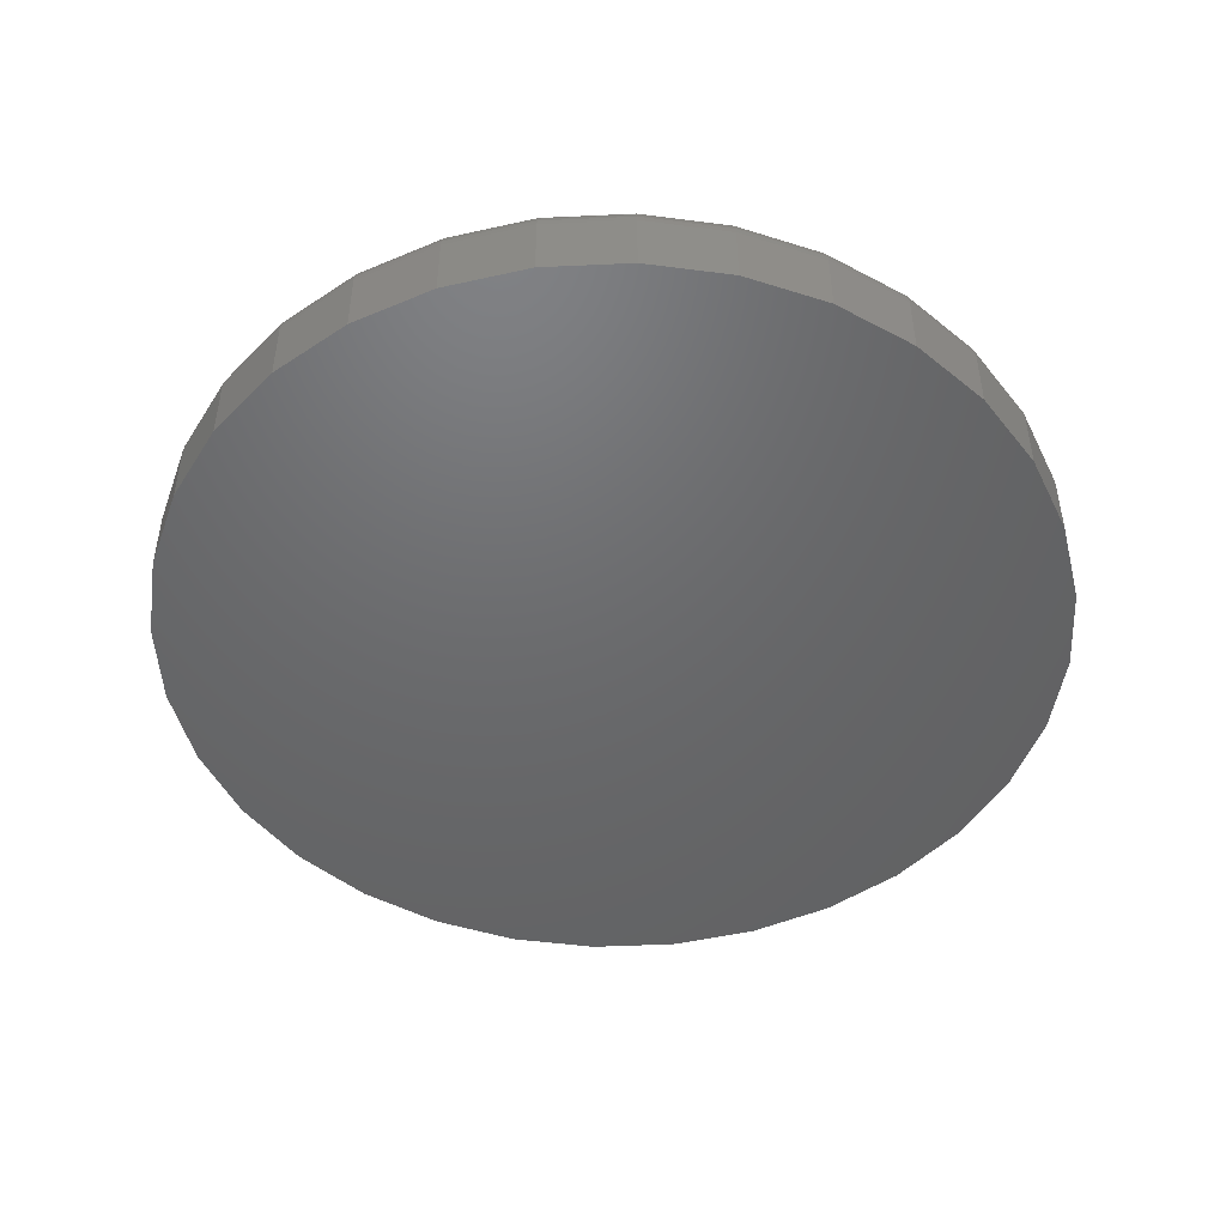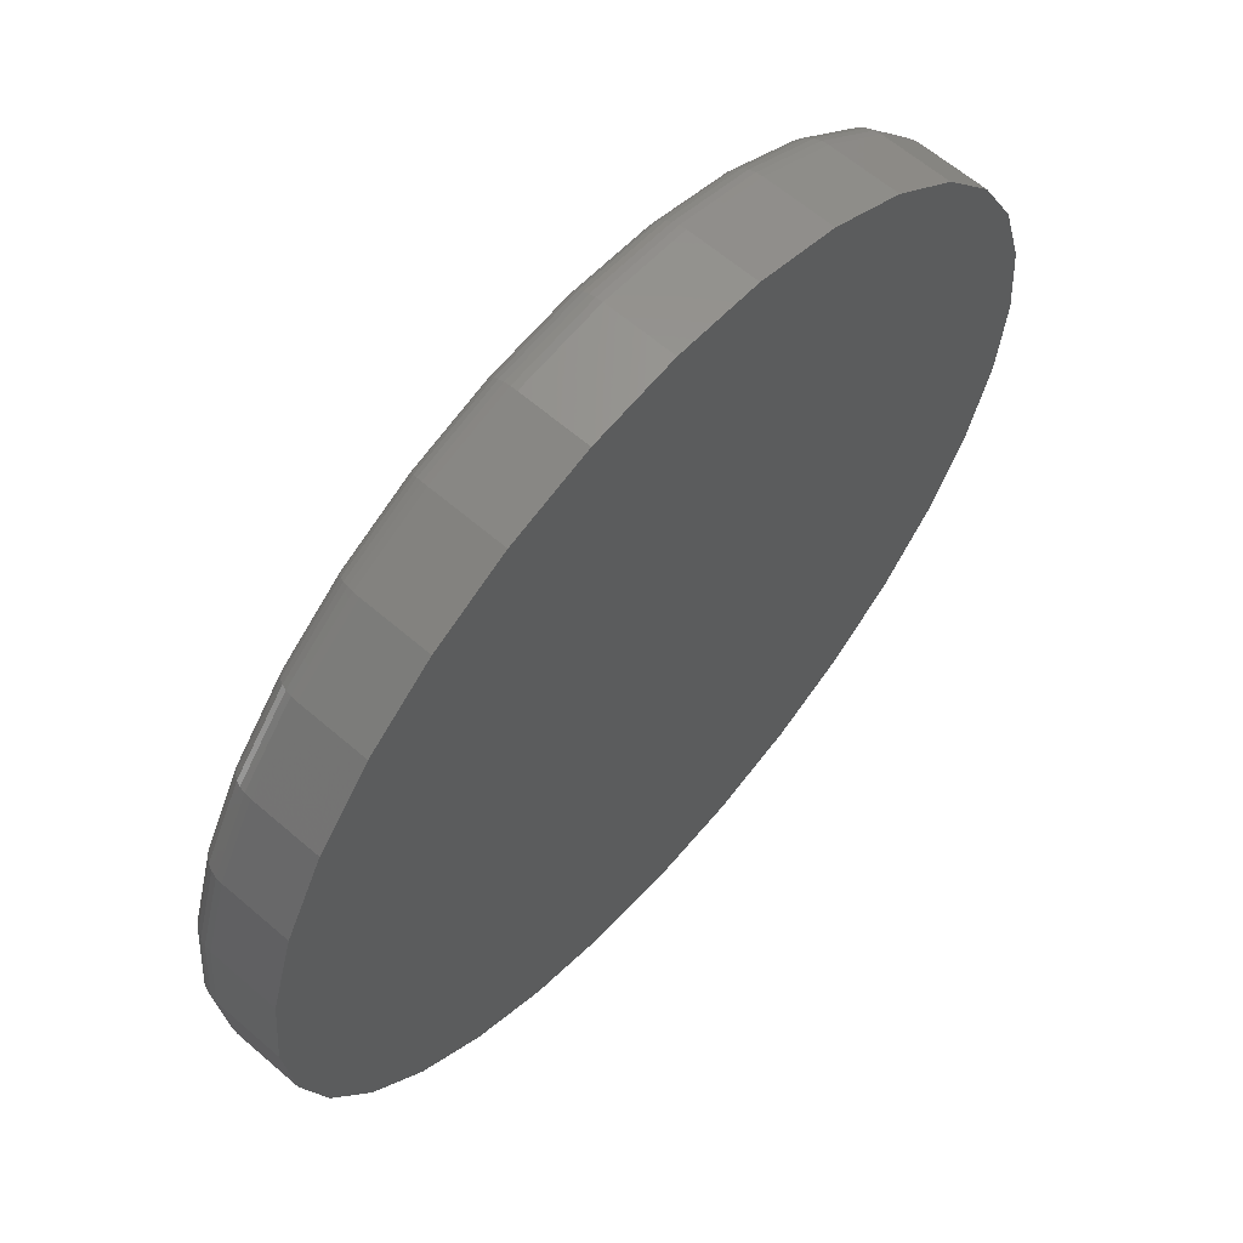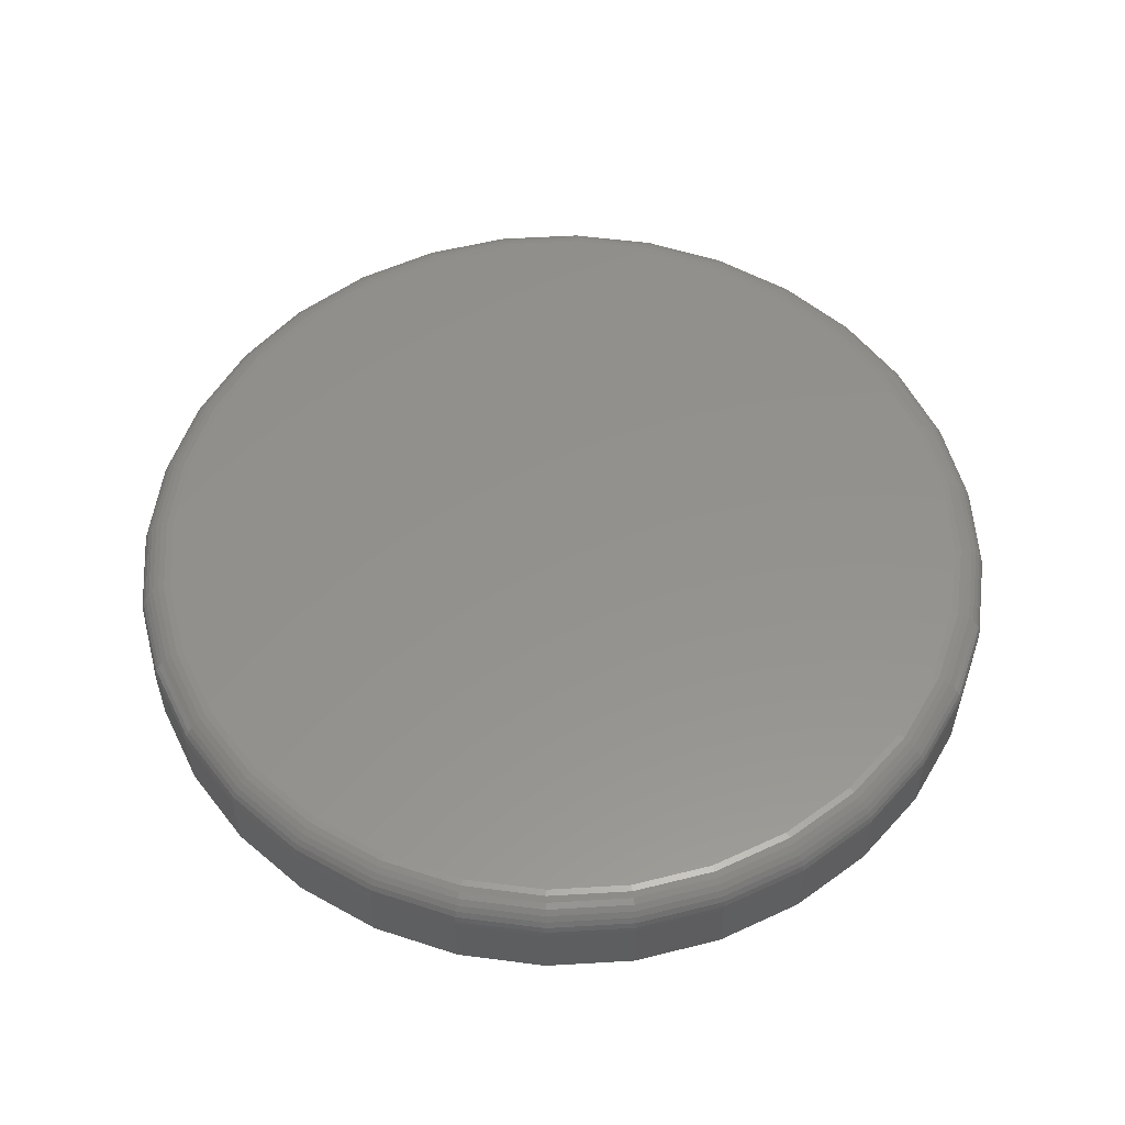
<metadata>
{"format":"stl","ext":"stl","renderer":"f3d","projection":"perspective","resolution":1024,"background":"white","views":[{"elev":-47.9,"azim":132.3,"up":"+Z"},{"elev":62.4,"azim":131.2,"up":"+Y"},{"elev":55.4,"azim":-65.4,"up":"+Z"}]}
</metadata>
<code>
# stl→obj: 320 verts, 636 faces
v -0.1062 0.5735 0.1406
v 0.122 0.5735 0.1406
v 0.007895 0.5847 0.1406
v 0.2317 0.5402 0.1406
v -0.2159 0.5402 0.1406
v 0.3327 0.4862 0.1406
v -0.3169 0.4862 0.1406
v 0.4213 0.4134 0.1406
v -0.4056 0.4134 0.1406
v 0.4941 0.3248 0.1406
v -0.4783 0.3248 0.1406
v 0.5481 0.2238 0.1406
v -0.5323 0.2238 0.1406
v 0.5814 0.1141 0.1406
v -0.5656 0.1141 0.1406
v 0.5926 3.172e-16 0.1406
v -0.5768 -5.066e-16 0.1406
v 0.5814 -0.1141 0.1406
v -0.5656 -0.1141 0.1406
v 0.5481 -0.2238 0.1406
v -0.5323 -0.2238 0.1406
v 0.4941 -0.3248 0.1406
v -0.4783 -0.3248 0.1406
v 0.4213 -0.4134 0.1406
v -0.4056 -0.4134 0.1406
v 0.3327 -0.4862 0.1406
v -0.3169 -0.4862 0.1406
v 0.2317 -0.5402 0.1406
v -0.2159 -0.5402 0.1406
v 0.122 -0.5735 0.1406
v -0.1062 -0.5735 0.1406
v 0.007895 -0.5847 0.1406
v 0.6395 0 0
v 0.6395 -7.156e-16 0.09375
v 0.6273 -0.1232 0
v 0.6273 -0.1232 0.09375
v 0.5914 -0.2417 0
v 0.5914 -0.2417 0.09375
v 0.533 -0.3509 0
v 0.533 -0.3509 0.09375
v 0.4545 -0.4466 0
v 0.4545 -0.4466 0.09375
v 0.3588 -0.5251 0
v 0.3588 -0.5251 0.09375
v 0.2496 -0.5835 0
v 0.2496 -0.5835 0.09375
v 0.1311 -0.6194 0
v 0.1311 -0.6194 0.09375
v 0.007895 -0.6316 0
v 0.007895 -0.6316 0.09375
v -0.1153 -0.6194 0
v -0.1153 -0.6194 0.09375
v -0.2338 -0.5835 0
v -0.2338 -0.5835 0.09375
v -0.343 -0.5251 0
v -0.343 -0.5251 0.09375
v -0.4387 -0.4466 0
v -0.4387 -0.4466 0.09375
v -0.5172 -0.3509 0
v -0.5172 -0.3509 0.09375
v -0.5756 -0.2417 0
v -0.5756 -0.2417 0.09375
v -0.6115 -0.1232 0
v -0.6115 -0.1232 0.09375
v -0.6237 7.734e-17 0
v -0.6237 7.734e-17 0.09375
v -0.6115 0.1232 0
v -0.6115 0.1232 0.09375
v -0.5756 0.2417 0
v -0.5756 0.2417 0.09375
v -0.5172 0.3509 0
v -0.5172 0.3509 0.09375
v -0.4387 0.4466 0
v -0.4387 0.4466 0.09375
v -0.343 0.5251 0
v -0.343 0.5251 0.09375
v -0.2338 0.5835 0
v -0.2338 0.5835 0.09375
v -0.1153 0.6194 0
v -0.1153 0.6194 0.09375
v 0.007895 0.6316 0
v 0.007895 0.6316 0.09375
v 0.1311 0.6194 0
v 0.1311 0.6194 0.09375
v 0.2496 0.5835 0
v 0.2496 0.5835 0.09375
v 0.3588 0.5251 0
v 0.3588 0.5251 0.09375
v 0.4545 0.4466 0
v 0.4545 0.4466 0.09375
v 0.533 0.3509 0
v 0.533 0.3509 0.09375
v 0.5914 0.2417 0
v 0.5914 0.2417 0.09375
v 0.6273 0.1232 0
v 0.6273 0.1232 0.09375
v -0.586 -2.22e-16 0.1397
v -0.5745 0.1159 0.1397
v -0.5947 -2.22e-16 0.1371
v -0.5832 0.1176 0.1371
v -0.6029 -2.22e-16 0.1327
v -0.5911 0.1192 0.1327
v -0.61 -2.776e-16 0.1269
v -0.5981 0.1205 0.1269
v -0.6158 -2.22e-16 0.1198
v -0.6038 0.1217 0.1198
v -0.6201 -2.22e-16 0.1117
v -0.608 0.1225 0.1117
v -0.6228 -2.776e-16 0.1029
v -0.6107 0.123 0.1029
v 0.5903 0.1159 0.1397
v 0.6017 -8.882e-16 0.1397
v 0.599 0.1176 0.1371
v 0.6105 -9.437e-16 0.1371
v 0.6069 0.1192 0.1327
v 0.6186 -9.437e-16 0.1327
v 0.6139 0.1205 0.1269
v 0.6257 -9.437e-16 0.1269
v 0.6196 0.1217 0.1198
v 0.6316 -9.437e-16 0.1198
v 0.6238 0.1225 0.1117
v 0.6359 -9.437e-16 0.1117
v 0.6265 0.123 0.1029
v 0.6386 -9.437e-16 0.1029
v 0.5565 0.2273 0.1397
v 0.5647 0.2306 0.1371
v 0.5722 0.2337 0.1327
v 0.5787 0.2364 0.1269
v 0.5841 0.2387 0.1198
v 0.5881 0.2403 0.1117
v 0.5906 0.2414 0.1029
v 0.5017 0.3299 0.1397
v 0.509 0.3348 0.1371
v 0.5157 0.3393 0.1327
v 0.5216 0.3433 0.1269
v 0.5265 0.3465 0.1198
v 0.5301 0.3489 0.1117
v 0.5323 0.3504 0.1029
v 0.4278 0.4199 0.1397
v 0.434 0.4261 0.1371
v 0.4398 0.4319 0.1327
v 0.4448 0.4369 0.1269
v 0.4489 0.441 0.1198
v 0.452 0.4441 0.1117
v 0.4539 0.446 0.1029
v 0.3378 0.4938 0.1397
v 0.3427 0.5011 0.1371
v 0.3472 0.5078 0.1327
v 0.3512 0.5137 0.1269
v 0.3544 0.5186 0.1198
v 0.3568 0.5222 0.1117
v 0.3583 0.5244 0.1029
v 0.2352 0.5486 0.1397
v 0.2385 0.5568 0.1371
v 0.2416 0.5643 0.1327
v 0.2443 0.5708 0.1269
v 0.2466 0.5762 0.1198
v 0.2482 0.5802 0.1117
v 0.2492 0.5827 0.1029
v 0.1237 0.5824 0.1397
v 0.1255 0.5911 0.1371
v 0.127 0.599 0.1327
v 0.1284 0.606 0.1269
v 0.1296 0.6117 0.1198
v 0.1304 0.6159 0.1117
v 0.1309 0.6186 0.1029
v 0.007895 0.5938 0.1397
v 0.007895 0.6026 0.1371
v 0.007895 0.6107 0.1327
v 0.007895 0.6178 0.1269
v 0.007895 0.6237 0.1198
v 0.007895 0.628 0.1117
v 0.007895 0.6307 0.1029
v -0.108 0.5824 0.1397
v -0.1097 0.5911 0.1371
v -0.1113 0.599 0.1327
v -0.1126 0.606 0.1269
v -0.1138 0.6117 0.1198
v -0.1146 0.6159 0.1117
v -0.1151 0.6186 0.1029
v -0.2194 0.5486 0.1397
v -0.2227 0.5568 0.1371
v -0.2258 0.5643 0.1327
v -0.2285 0.5708 0.1269
v -0.2308 0.5762 0.1198
v -0.2324 0.5802 0.1117
v -0.2335 0.5827 0.1029
v -0.322 0.4938 0.1397
v -0.3269 0.5011 0.1371
v -0.3314 0.5078 0.1327
v -0.3354 0.5137 0.1269
v -0.3386 0.5186 0.1198
v -0.341 0.5222 0.1117
v -0.3425 0.5244 0.1029
v -0.412 0.4199 0.1397
v -0.4182 0.4261 0.1371
v -0.424 0.4319 0.1327
v -0.429 0.4369 0.1269
v -0.4331 0.441 0.1198
v -0.4362 0.4441 0.1117
v -0.4381 0.446 0.1029
v -0.4859 0.3299 0.1397
v -0.4932 0.3348 0.1371
v -0.4999 0.3393 0.1327
v -0.5058 0.3433 0.1269
v -0.5107 0.3465 0.1198
v -0.5143 0.3489 0.1117
v -0.5165 0.3504 0.1029
v -0.5407 0.2273 0.1397
v -0.5489 0.2306 0.1371
v -0.5564 0.2337 0.1327
v -0.5629 0.2364 0.1269
v -0.5683 0.2387 0.1198
v -0.5723 0.2403 0.1117
v -0.5748 0.2414 0.1029
v 0.5903 -0.1159 0.1397
v 0.599 -0.1176 0.1371
v 0.6069 -0.1192 0.1327
v 0.6139 -0.1205 0.1269
v 0.6196 -0.1217 0.1198
v 0.6238 -0.1225 0.1117
v 0.6265 -0.123 0.1029
v -0.5745 -0.1159 0.1397
v -0.5832 -0.1176 0.1371
v -0.5911 -0.1192 0.1327
v -0.5981 -0.1205 0.1269
v -0.6038 -0.1217 0.1198
v -0.608 -0.1225 0.1117
v -0.6107 -0.123 0.1029
v -0.5407 -0.2273 0.1397
v -0.5489 -0.2306 0.1371
v -0.5564 -0.2337 0.1327
v -0.5629 -0.2364 0.1269
v -0.5683 -0.2387 0.1198
v -0.5723 -0.2403 0.1117
v -0.5748 -0.2414 0.1029
v -0.4859 -0.3299 0.1397
v -0.4932 -0.3348 0.1371
v -0.4999 -0.3393 0.1327
v -0.5058 -0.3433 0.1269
v -0.5107 -0.3465 0.1198
v -0.5143 -0.3489 0.1117
v -0.5165 -0.3504 0.1029
v -0.412 -0.4199 0.1397
v -0.4182 -0.4261 0.1371
v -0.424 -0.4319 0.1327
v -0.429 -0.4369 0.1269
v -0.4331 -0.441 0.1198
v -0.4362 -0.4441 0.1117
v -0.4381 -0.446 0.1029
v -0.322 -0.4938 0.1397
v -0.3269 -0.5011 0.1371
v -0.3314 -0.5078 0.1327
v -0.3354 -0.5137 0.1269
v -0.3386 -0.5186 0.1198
v -0.341 -0.5222 0.1117
v -0.3425 -0.5244 0.1029
v -0.2194 -0.5486 0.1397
v -0.2227 -0.5568 0.1371
v -0.2258 -0.5643 0.1327
v -0.2285 -0.5708 0.1269
v -0.2308 -0.5762 0.1198
v -0.2324 -0.5802 0.1117
v -0.2335 -0.5827 0.1029
v -0.108 -0.5824 0.1397
v -0.1097 -0.5911 0.1371
v -0.1113 -0.599 0.1327
v -0.1126 -0.606 0.1269
v -0.1138 -0.6117 0.1198
v -0.1146 -0.6159 0.1117
v -0.1151 -0.6186 0.1029
v 0.007895 -0.5938 0.1397
v 0.007895 -0.6026 0.1371
v 0.007895 -0.6107 0.1327
v 0.007895 -0.6178 0.1269
v 0.007895 -0.6237 0.1198
v 0.007895 -0.628 0.1117
v 0.007895 -0.6307 0.1029
v 0.1237 -0.5824 0.1397
v 0.1255 -0.5911 0.1371
v 0.127 -0.599 0.1327
v 0.1284 -0.606 0.1269
v 0.1296 -0.6117 0.1198
v 0.1304 -0.6159 0.1117
v 0.1309 -0.6186 0.1029
v 0.2352 -0.5486 0.1397
v 0.2385 -0.5568 0.1371
v 0.2416 -0.5643 0.1327
v 0.2443 -0.5708 0.1269
v 0.2466 -0.5762 0.1198
v 0.2482 -0.5802 0.1117
v 0.2492 -0.5827 0.1029
v 0.3378 -0.4938 0.1397
v 0.3427 -0.5011 0.1371
v 0.3472 -0.5078 0.1327
v 0.3512 -0.5137 0.1269
v 0.3544 -0.5186 0.1198
v 0.3568 -0.5222 0.1117
v 0.3583 -0.5244 0.1029
v 0.4278 -0.4199 0.1397
v 0.434 -0.4261 0.1371
v 0.4398 -0.4319 0.1327
v 0.4448 -0.4369 0.1269
v 0.4489 -0.441 0.1198
v 0.452 -0.4441 0.1117
v 0.4539 -0.446 0.1029
v 0.5017 -0.3299 0.1397
v 0.509 -0.3348 0.1371
v 0.5157 -0.3393 0.1327
v 0.5216 -0.3433 0.1269
v 0.5265 -0.3465 0.1198
v 0.5301 -0.3489 0.1117
v 0.5323 -0.3504 0.1029
v 0.5565 -0.2273 0.1397
v 0.5647 -0.2306 0.1371
v 0.5722 -0.2337 0.1327
v 0.5787 -0.2364 0.1269
v 0.5841 -0.2387 0.1198
v 0.5881 -0.2403 0.1117
v 0.5906 -0.2414 0.1029
f 1 2 3
f 2 1 4
f 4 1 5
f 4 5 6
f 6 5 7
f 6 7 8
f 8 7 9
f 8 9 10
f 10 9 11
f 10 11 12
f 12 11 13
f 12 13 14
f 14 13 15
f 14 15 16
f 16 15 17
f 16 17 18
f 18 17 19
f 18 19 20
f 20 19 21
f 20 21 22
f 22 21 23
f 22 23 24
f 24 23 25
f 24 25 26
f 26 25 27
f 26 27 28
f 28 27 29
f 28 29 30
f 30 29 31
f 30 31 32
f 33 34 35
f 35 34 36
f 35 36 37
f 37 36 38
f 37 38 39
f 39 38 40
f 39 40 41
f 41 40 42
f 41 42 43
f 43 42 44
f 43 44 45
f 45 44 46
f 45 46 47
f 47 46 48
f 47 48 49
f 49 48 50
f 49 50 51
f 51 50 52
f 51 52 53
f 53 52 54
f 53 54 55
f 55 54 56
f 55 56 57
f 57 56 58
f 57 58 59
f 59 58 60
f 59 60 61
f 61 60 62
f 61 62 63
f 63 62 64
f 63 64 65
f 65 64 66
f 65 66 67
f 67 66 68
f 67 68 69
f 69 68 70
f 69 70 71
f 71 70 72
f 71 72 73
f 73 72 74
f 73 74 75
f 75 74 76
f 75 76 77
f 77 76 78
f 77 78 79
f 79 78 80
f 79 80 81
f 81 80 82
f 81 82 83
f 83 82 84
f 83 84 85
f 85 84 86
f 85 86 87
f 87 86 88
f 87 88 89
f 89 88 90
f 89 90 91
f 91 90 92
f 91 92 93
f 93 92 94
f 93 94 95
f 95 94 96
f 95 96 33
f 33 96 34
f 17 15 97
f 97 15 98
f 97 98 99
f 99 98 100
f 99 100 101
f 101 100 102
f 101 102 103
f 103 102 104
f 103 104 105
f 105 104 106
f 105 106 107
f 107 106 108
f 107 108 109
f 109 108 110
f 109 110 66
f 66 110 68
f 14 16 111
f 111 16 112
f 111 112 113
f 113 112 114
f 113 114 115
f 115 114 116
f 115 116 117
f 117 116 118
f 117 118 119
f 119 118 120
f 119 120 121
f 121 120 122
f 121 122 123
f 123 122 124
f 123 124 96
f 96 124 34
f 12 14 125
f 125 14 111
f 125 111 126
f 126 111 113
f 126 113 127
f 127 113 115
f 127 115 128
f 128 115 117
f 128 117 129
f 129 117 119
f 129 119 130
f 130 119 121
f 130 121 131
f 131 121 123
f 131 123 94
f 94 123 96
f 10 12 132
f 132 12 125
f 132 125 133
f 133 125 126
f 133 126 134
f 134 126 127
f 134 127 135
f 135 127 128
f 135 128 136
f 136 128 129
f 136 129 137
f 137 129 130
f 137 130 138
f 138 130 131
f 138 131 92
f 92 131 94
f 8 10 139
f 139 10 132
f 139 132 140
f 140 132 133
f 140 133 141
f 141 133 134
f 141 134 142
f 142 134 135
f 142 135 143
f 143 135 136
f 143 136 144
f 144 136 137
f 144 137 145
f 145 137 138
f 145 138 90
f 90 138 92
f 6 8 146
f 146 8 139
f 146 139 147
f 147 139 140
f 147 140 148
f 148 140 141
f 148 141 149
f 149 141 142
f 149 142 150
f 150 142 143
f 150 143 151
f 151 143 144
f 151 144 152
f 152 144 145
f 152 145 88
f 88 145 90
f 4 6 153
f 153 6 146
f 153 146 154
f 154 146 147
f 154 147 155
f 155 147 148
f 155 148 156
f 156 148 149
f 156 149 157
f 157 149 150
f 157 150 158
f 158 150 151
f 158 151 159
f 159 151 152
f 159 152 86
f 86 152 88
f 2 4 160
f 160 4 153
f 160 153 161
f 161 153 154
f 161 154 162
f 162 154 155
f 162 155 163
f 163 155 156
f 163 156 164
f 164 156 157
f 164 157 165
f 165 157 158
f 165 158 166
f 166 158 159
f 166 159 84
f 84 159 86
f 3 2 167
f 167 2 160
f 167 160 168
f 168 160 161
f 168 161 169
f 169 161 162
f 169 162 170
f 170 162 163
f 170 163 171
f 171 163 164
f 171 164 172
f 172 164 165
f 172 165 173
f 173 165 166
f 173 166 82
f 82 166 84
f 1 3 174
f 174 3 167
f 174 167 175
f 175 167 168
f 175 168 176
f 176 168 169
f 176 169 177
f 177 169 170
f 177 170 178
f 178 170 171
f 178 171 179
f 179 171 172
f 179 172 180
f 180 172 173
f 180 173 80
f 80 173 82
f 5 1 181
f 181 1 174
f 181 174 182
f 182 174 175
f 182 175 183
f 183 175 176
f 183 176 184
f 184 176 177
f 184 177 185
f 185 177 178
f 185 178 186
f 186 178 179
f 186 179 187
f 187 179 180
f 187 180 78
f 78 180 80
f 7 5 188
f 188 5 181
f 188 181 189
f 189 181 182
f 189 182 190
f 190 182 183
f 190 183 191
f 191 183 184
f 191 184 192
f 192 184 185
f 192 185 193
f 193 185 186
f 193 186 194
f 194 186 187
f 194 187 76
f 76 187 78
f 9 7 195
f 195 7 188
f 195 188 196
f 196 188 189
f 196 189 197
f 197 189 190
f 197 190 198
f 198 190 191
f 198 191 199
f 199 191 192
f 199 192 200
f 200 192 193
f 200 193 201
f 201 193 194
f 201 194 74
f 74 194 76
f 11 9 202
f 202 9 195
f 202 195 203
f 203 195 196
f 203 196 204
f 204 196 197
f 204 197 205
f 205 197 198
f 205 198 206
f 206 198 199
f 206 199 207
f 207 199 200
f 207 200 208
f 208 200 201
f 208 201 72
f 72 201 74
f 13 11 209
f 209 11 202
f 209 202 210
f 210 202 203
f 210 203 211
f 211 203 204
f 211 204 212
f 212 204 205
f 212 205 213
f 213 205 206
f 213 206 214
f 214 206 207
f 214 207 215
f 215 207 208
f 215 208 70
f 70 208 72
f 15 13 98
f 98 13 209
f 98 209 100
f 100 209 210
f 100 210 102
f 102 210 211
f 102 211 104
f 104 211 212
f 104 212 106
f 106 212 213
f 106 213 108
f 108 213 214
f 108 214 110
f 110 214 215
f 110 215 68
f 68 215 70
f 16 18 112
f 112 18 216
f 112 216 114
f 114 216 217
f 114 217 116
f 116 217 218
f 116 218 118
f 118 218 219
f 118 219 120
f 120 219 220
f 120 220 122
f 122 220 221
f 122 221 124
f 124 221 222
f 124 222 34
f 34 222 36
f 19 17 223
f 223 17 97
f 223 97 224
f 224 97 99
f 224 99 225
f 225 99 101
f 225 101 226
f 226 101 103
f 226 103 227
f 227 103 105
f 227 105 228
f 228 105 107
f 228 107 229
f 229 107 109
f 229 109 64
f 64 109 66
f 21 19 230
f 230 19 223
f 230 223 231
f 231 223 224
f 231 224 232
f 232 224 225
f 232 225 233
f 233 225 226
f 233 226 234
f 234 226 227
f 234 227 235
f 235 227 228
f 235 228 236
f 236 228 229
f 236 229 62
f 62 229 64
f 23 21 237
f 237 21 230
f 237 230 238
f 238 230 231
f 238 231 239
f 239 231 232
f 239 232 240
f 240 232 233
f 240 233 241
f 241 233 234
f 241 234 242
f 242 234 235
f 242 235 243
f 243 235 236
f 243 236 60
f 60 236 62
f 25 23 244
f 244 23 237
f 244 237 245
f 245 237 238
f 245 238 246
f 246 238 239
f 246 239 247
f 247 239 240
f 247 240 248
f 248 240 241
f 248 241 249
f 249 241 242
f 249 242 250
f 250 242 243
f 250 243 58
f 58 243 60
f 27 25 251
f 251 25 244
f 251 244 252
f 252 244 245
f 252 245 253
f 253 245 246
f 253 246 254
f 254 246 247
f 254 247 255
f 255 247 248
f 255 248 256
f 256 248 249
f 256 249 257
f 257 249 250
f 257 250 56
f 56 250 58
f 29 27 258
f 258 27 251
f 258 251 259
f 259 251 252
f 259 252 260
f 260 252 253
f 260 253 261
f 261 253 254
f 261 254 262
f 262 254 255
f 262 255 263
f 263 255 256
f 263 256 264
f 264 256 257
f 264 257 54
f 54 257 56
f 31 29 265
f 265 29 258
f 265 258 266
f 266 258 259
f 266 259 267
f 267 259 260
f 267 260 268
f 268 260 261
f 268 261 269
f 269 261 262
f 269 262 270
f 270 262 263
f 270 263 271
f 271 263 264
f 271 264 52
f 52 264 54
f 32 31 272
f 272 31 265
f 272 265 273
f 273 265 266
f 273 266 274
f 274 266 267
f 274 267 275
f 275 267 268
f 275 268 276
f 276 268 269
f 276 269 277
f 277 269 270
f 277 270 278
f 278 270 271
f 278 271 50
f 50 271 52
f 30 32 279
f 279 32 272
f 279 272 280
f 280 272 273
f 280 273 281
f 281 273 274
f 281 274 282
f 282 274 275
f 282 275 283
f 283 275 276
f 283 276 284
f 284 276 277
f 284 277 285
f 285 277 278
f 285 278 48
f 48 278 50
f 28 30 286
f 286 30 279
f 286 279 287
f 287 279 280
f 287 280 288
f 288 280 281
f 288 281 289
f 289 281 282
f 289 282 290
f 290 282 283
f 290 283 291
f 291 283 284
f 291 284 292
f 292 284 285
f 292 285 46
f 46 285 48
f 26 28 293
f 293 28 286
f 293 286 294
f 294 286 287
f 294 287 295
f 295 287 288
f 295 288 296
f 296 288 289
f 296 289 297
f 297 289 290
f 297 290 298
f 298 290 291
f 298 291 299
f 299 291 292
f 299 292 44
f 44 292 46
f 24 26 300
f 300 26 293
f 300 293 301
f 301 293 294
f 301 294 302
f 302 294 295
f 302 295 303
f 303 295 296
f 303 296 304
f 304 296 297
f 304 297 305
f 305 297 298
f 305 298 306
f 306 298 299
f 306 299 42
f 42 299 44
f 22 24 307
f 307 24 300
f 307 300 308
f 308 300 301
f 308 301 309
f 309 301 302
f 309 302 310
f 310 302 303
f 310 303 311
f 311 303 304
f 311 304 312
f 312 304 305
f 312 305 313
f 313 305 306
f 313 306 40
f 40 306 42
f 20 22 314
f 314 22 307
f 314 307 315
f 315 307 308
f 315 308 316
f 316 308 309
f 316 309 317
f 317 309 310
f 317 310 318
f 318 310 311
f 318 311 319
f 319 311 312
f 319 312 320
f 320 312 313
f 320 313 38
f 38 313 40
f 18 20 216
f 216 20 314
f 216 314 217
f 217 314 315
f 217 315 218
f 218 315 316
f 218 316 219
f 219 316 317
f 219 317 220
f 220 317 318
f 220 318 221
f 221 318 319
f 221 319 222
f 222 319 320
f 222 320 36
f 36 320 38
f 81 83 79
f 49 51 47
f 47 51 53
f 47 53 45
f 45 53 55
f 45 55 43
f 43 55 57
f 43 57 41
f 41 57 59
f 41 59 39
f 39 59 61
f 39 61 37
f 37 61 63
f 37 63 35
f 35 63 65
f 35 65 33
f 33 65 67
f 33 67 95
f 95 67 69
f 95 69 93
f 93 69 71
f 93 71 91
f 91 71 73
f 91 73 89
f 89 73 75
f 89 75 87
f 87 75 77
f 87 77 85
f 85 77 79
f 85 79 83

</code>
